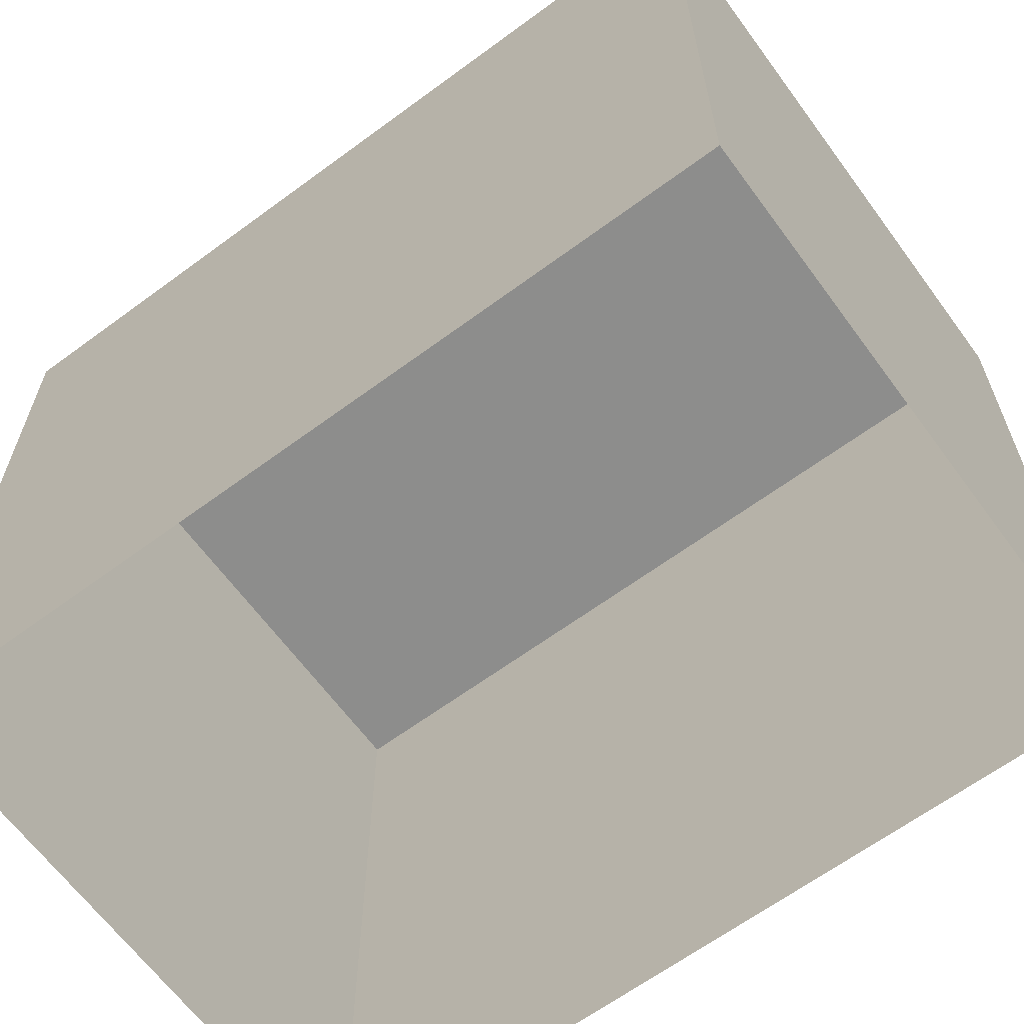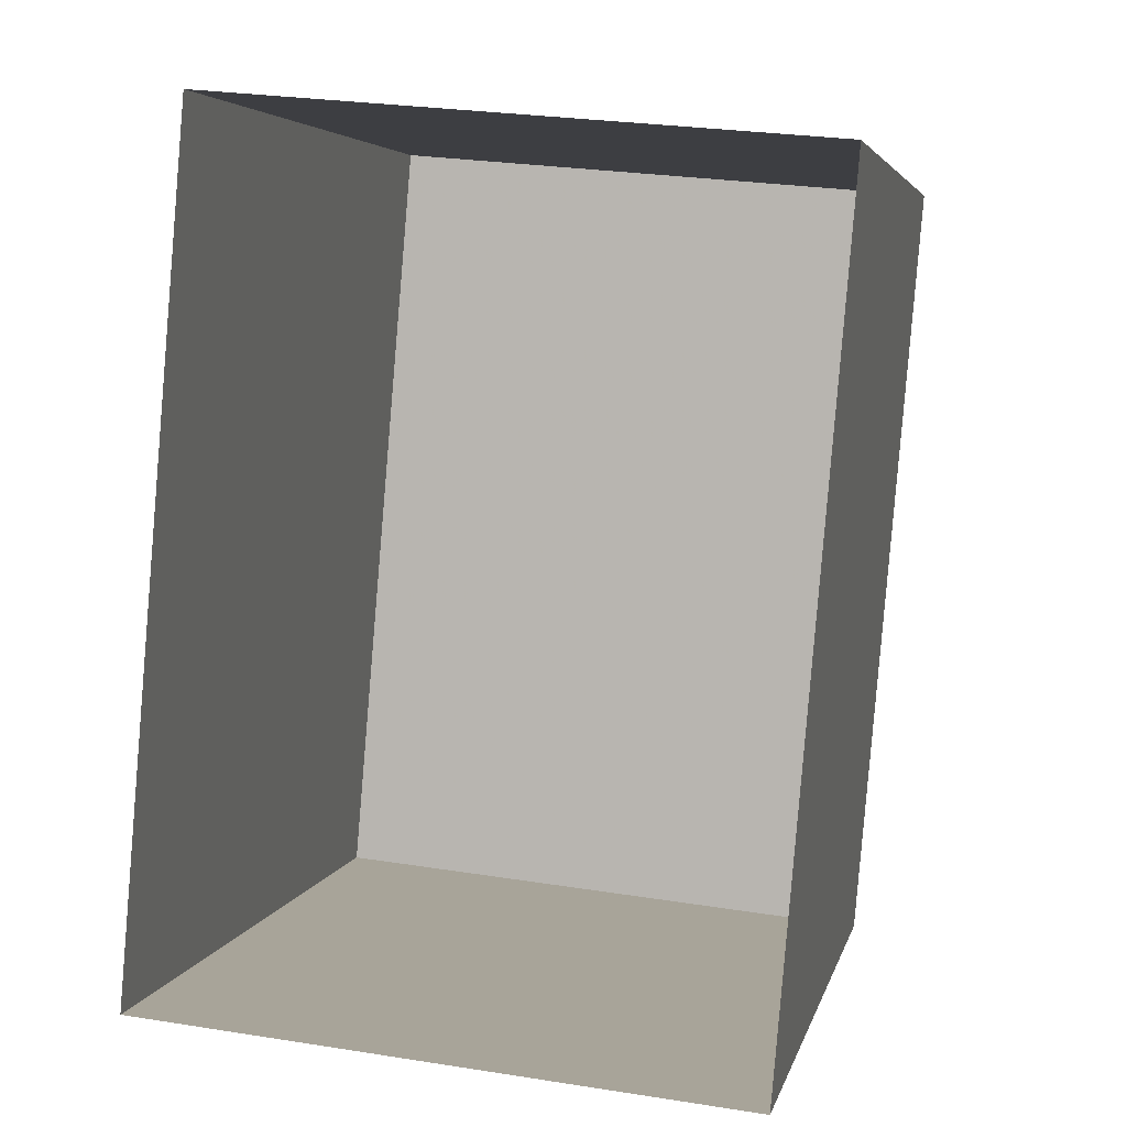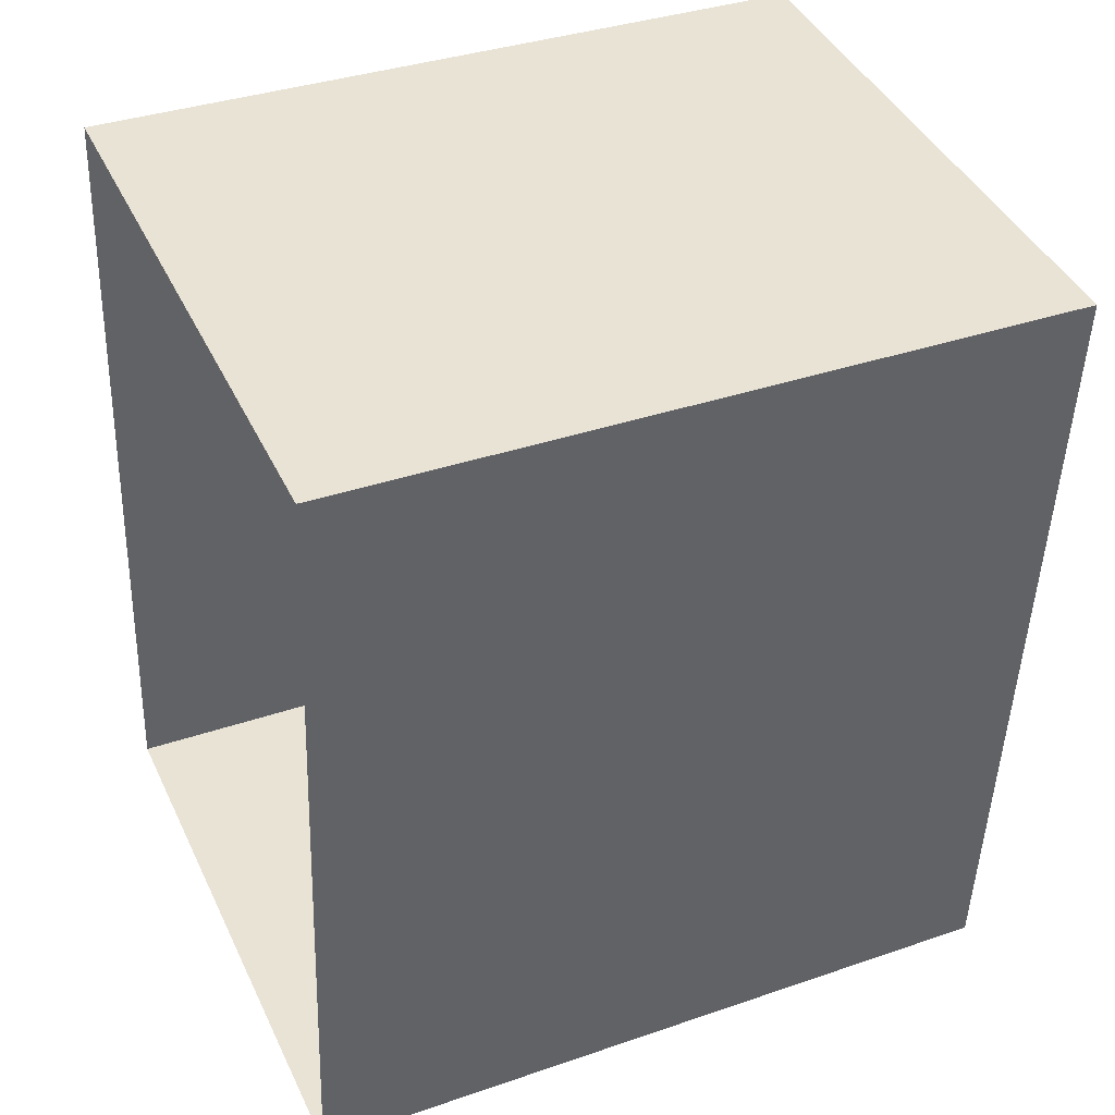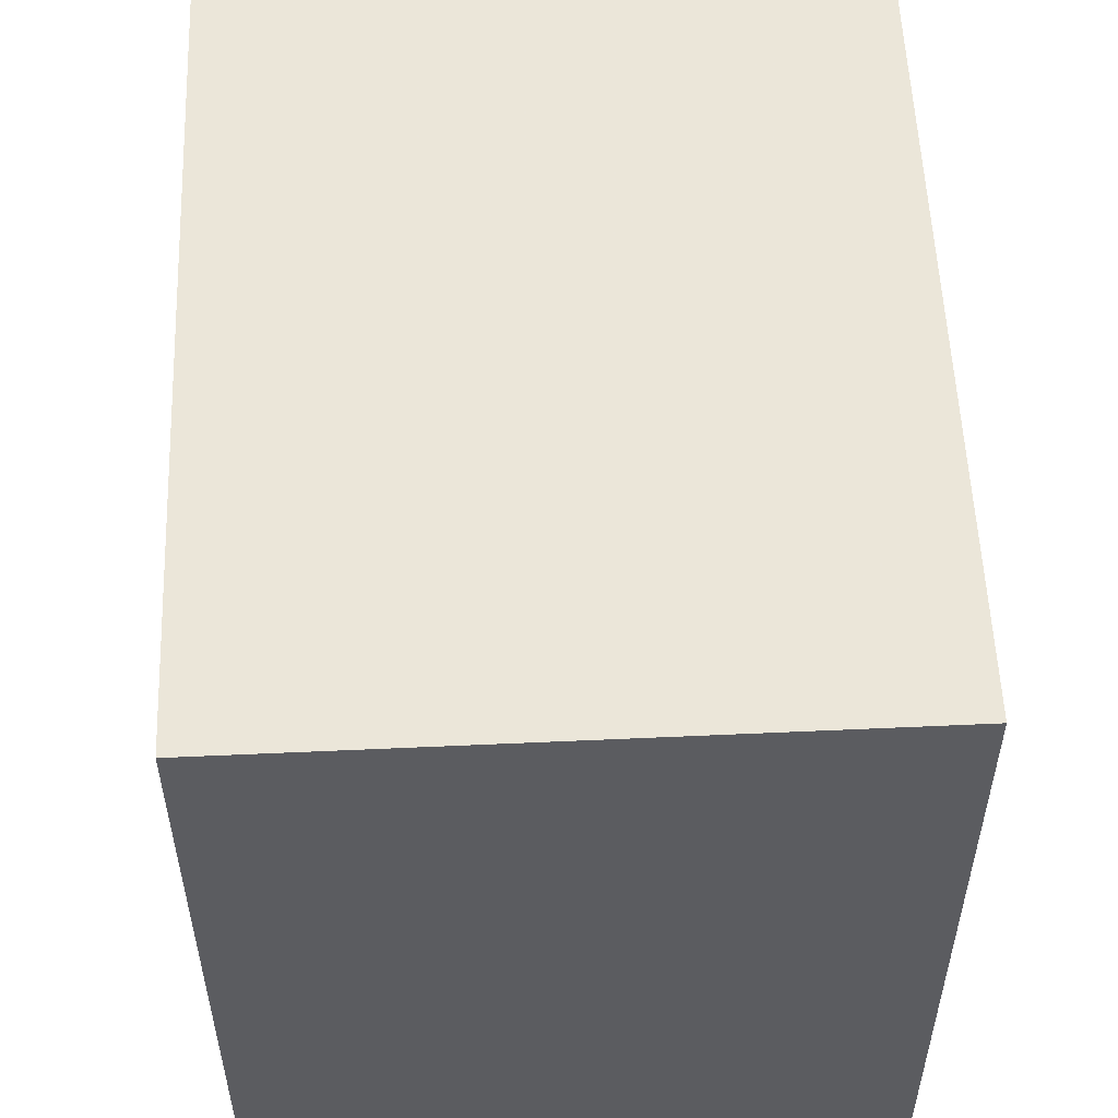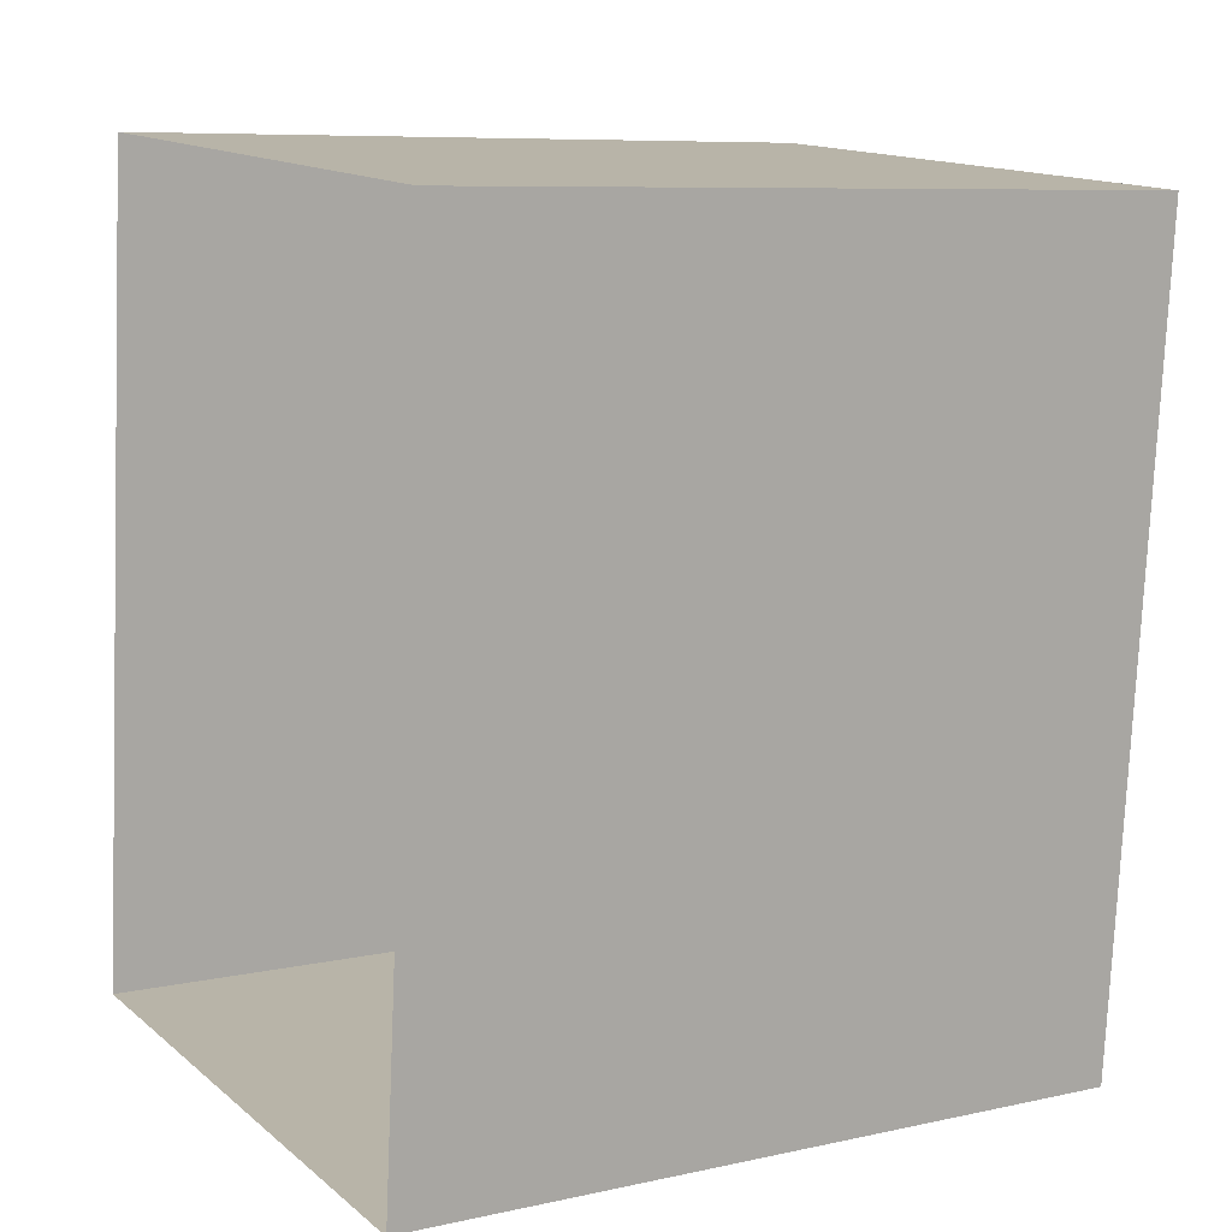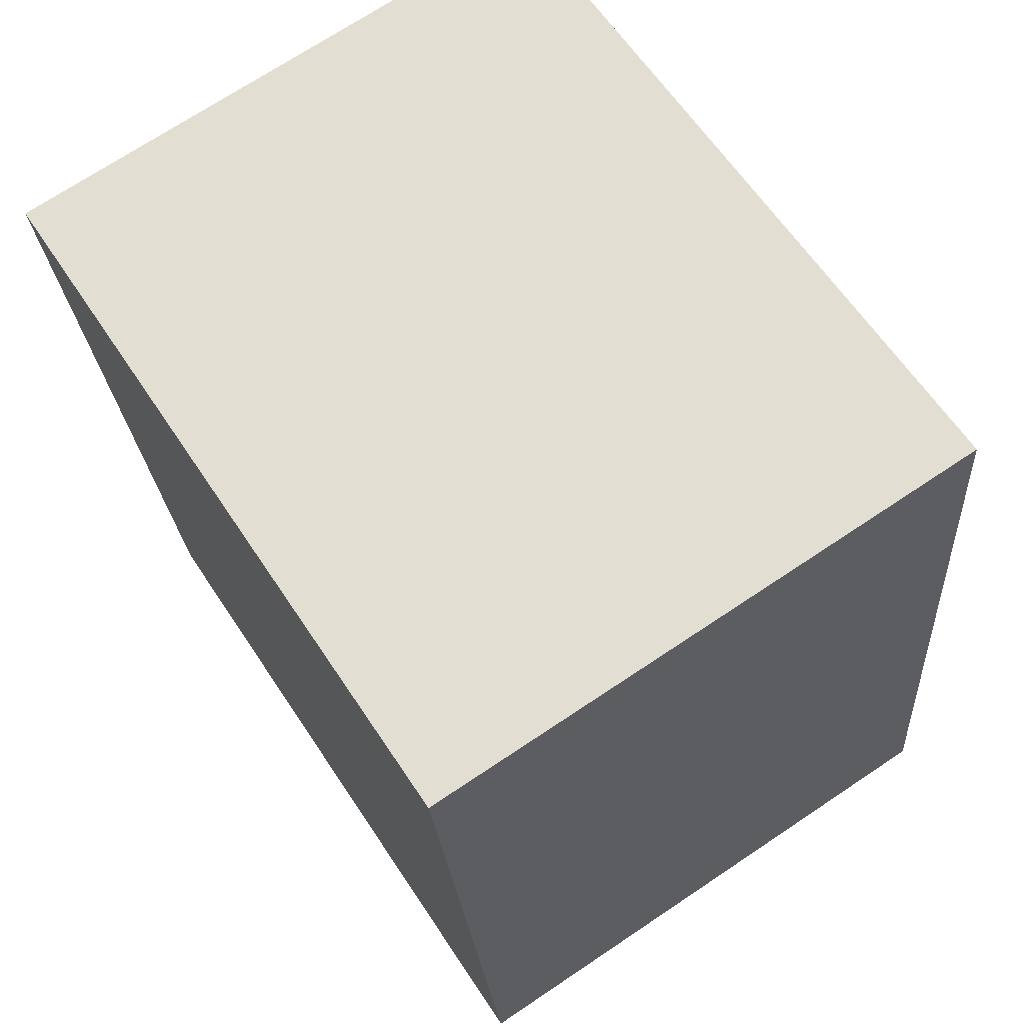
<metadata>
{"format":"obj","ext":"obj","renderer":"f3d","projection":"perspective","resolution":1024,"background":"white","views":[{"elev":-64.4,"azim":-48.5,"up":"+Z"},{"elev":4.6,"azim":-168.0,"up":"+Y"},{"elev":36.4,"azim":-114.1,"up":"+Y"},{"elev":55.1,"azim":2.6,"up":"+Z"},{"elev":8.2,"azim":-121.3,"up":"+Y"},{"elev":62.2,"azim":-33.3,"up":"+Y"}]}
</metadata>
<code>
v -1.203e+04 -3.425e+04 37.48
v -1.203e+04 -3.425e+04 37.48
v -1.203e+04 -3.425e+04 37.48
v -1.203e+04 -3.425e+04 37.48
v -1.203e+04 -3.425e+04 41.79
v -1.203e+04 -3.425e+04 41.79
v -1.203e+04 -3.425e+04 41.79
v -1.203e+04 -3.425e+04 41.79
f 1 2 3
f 4 1 3
f 5 6 7
f 8 5 7
f 6 4 3
f 7 6 3
f 5 1 4
f 6 5 4
f 5 2 1
f 5 8 2
f 8 3 2
f 8 7 3

</code>
